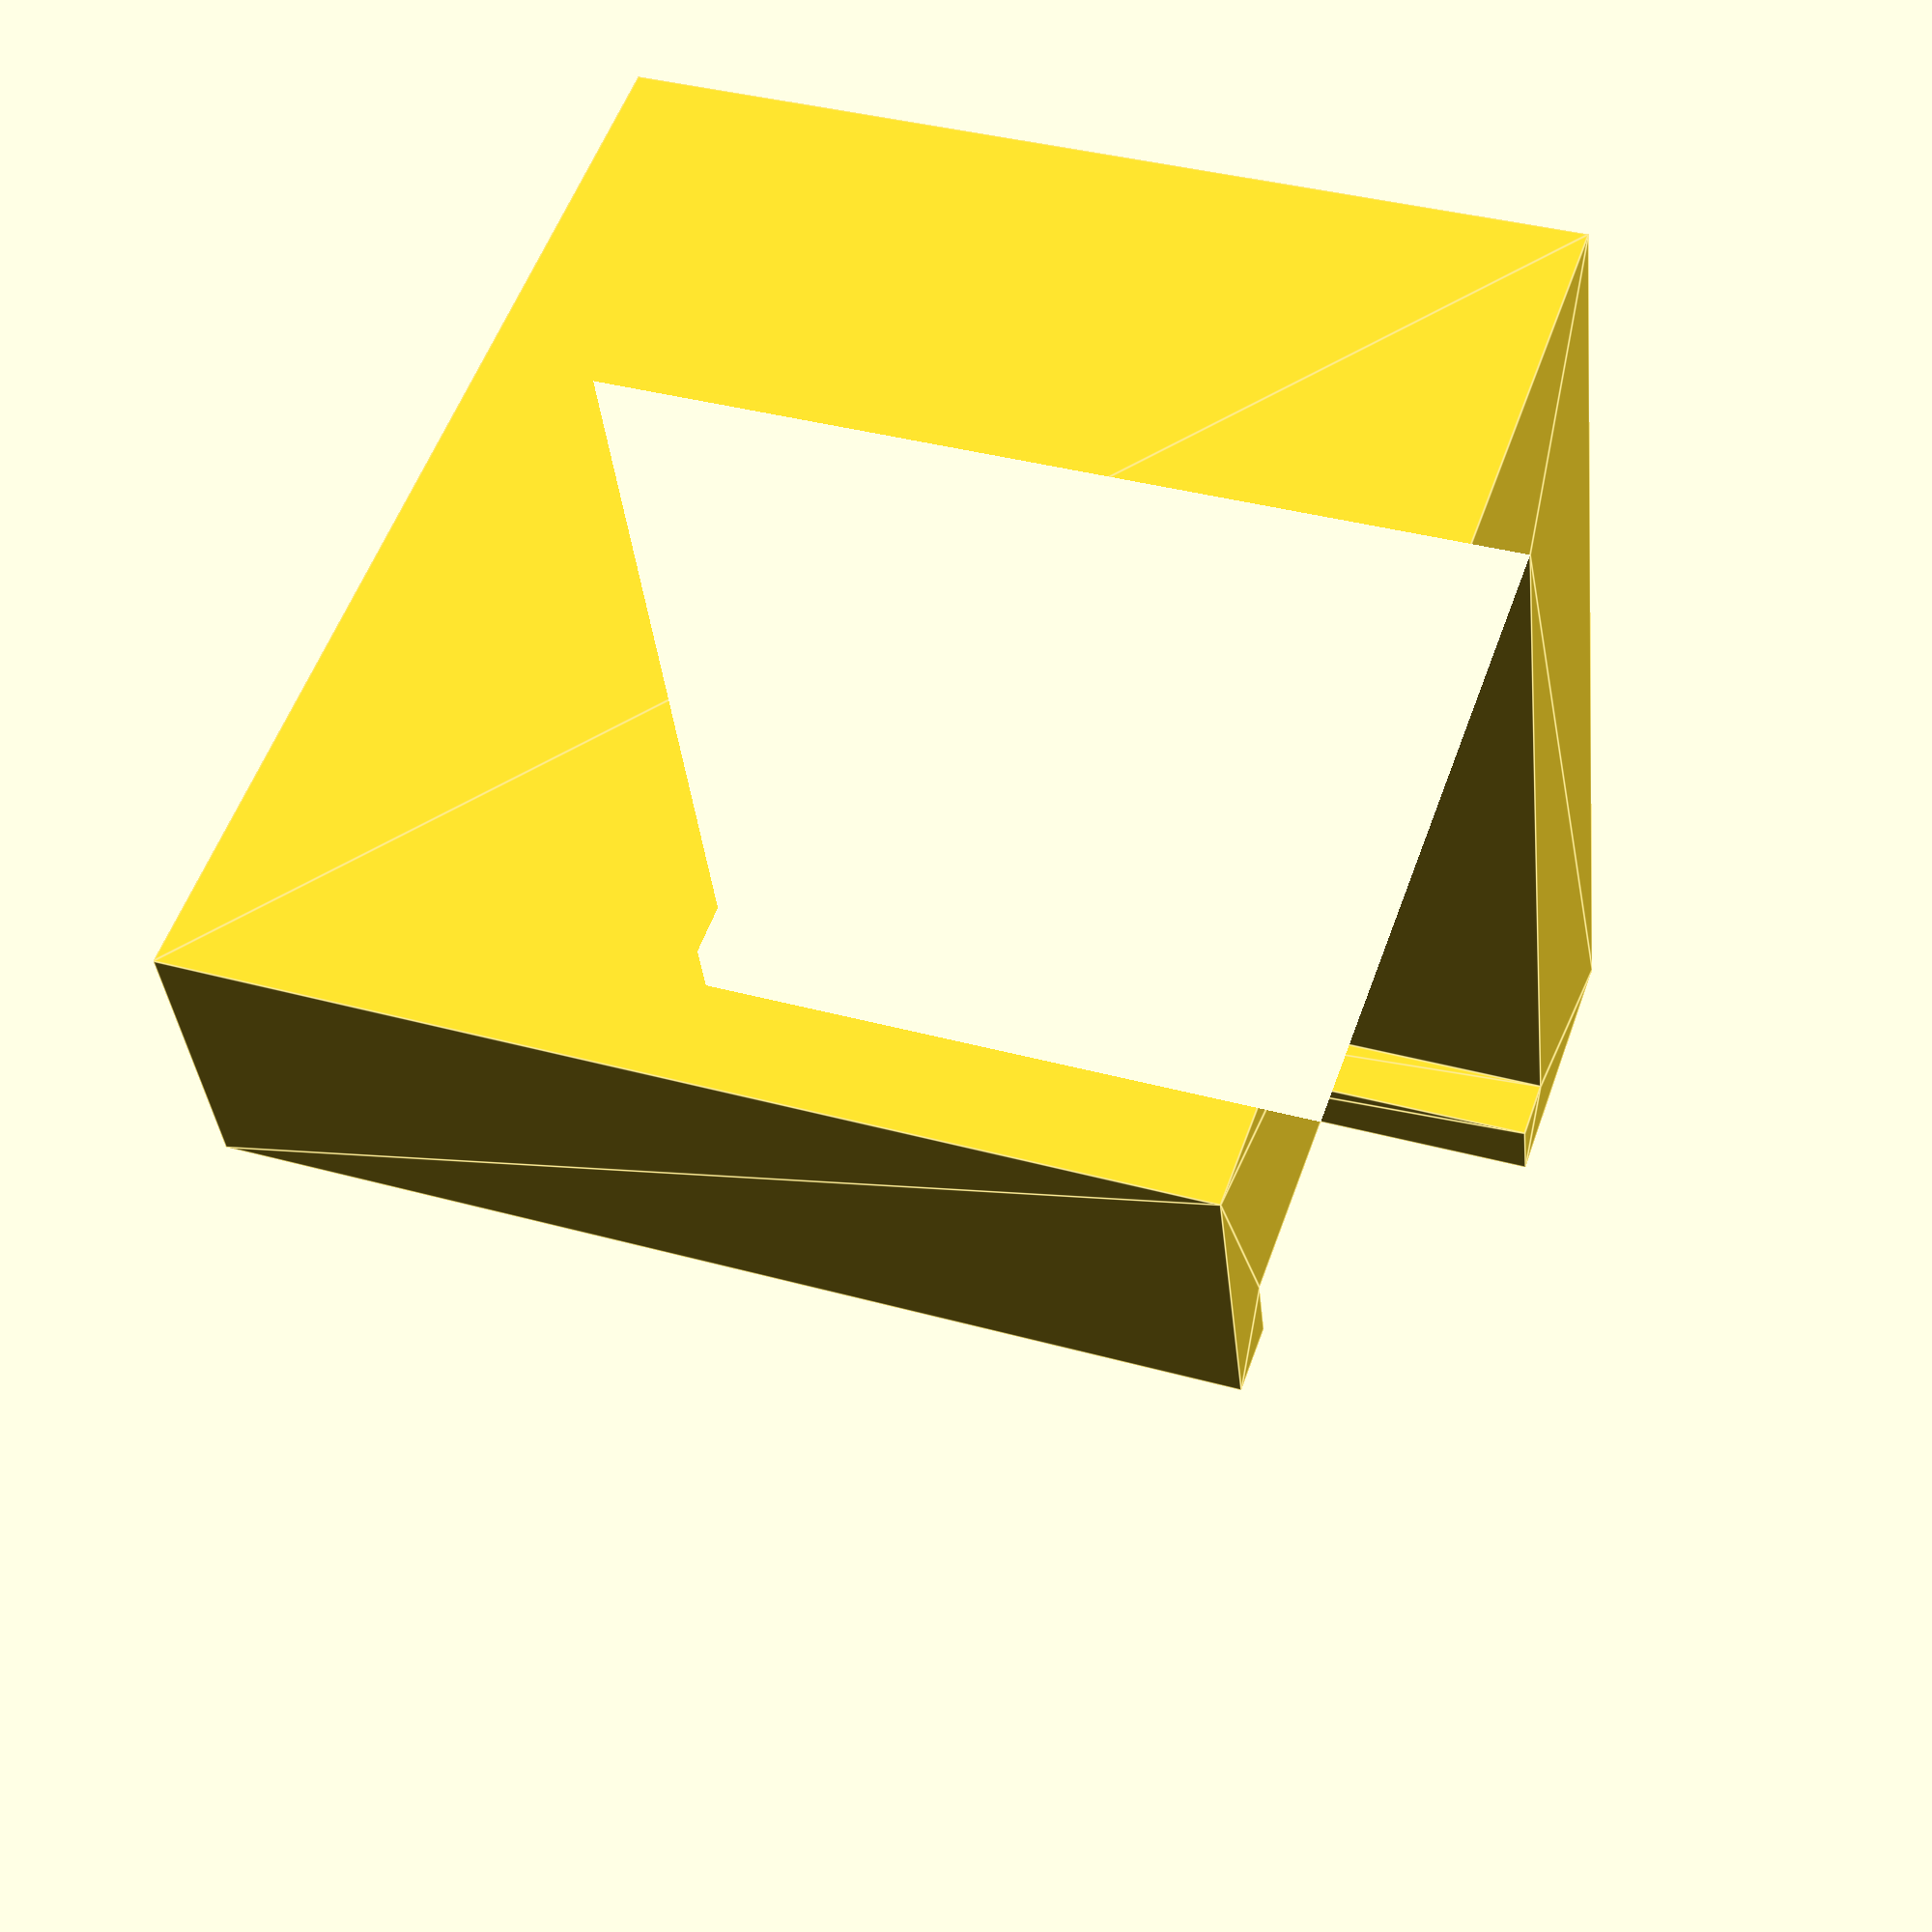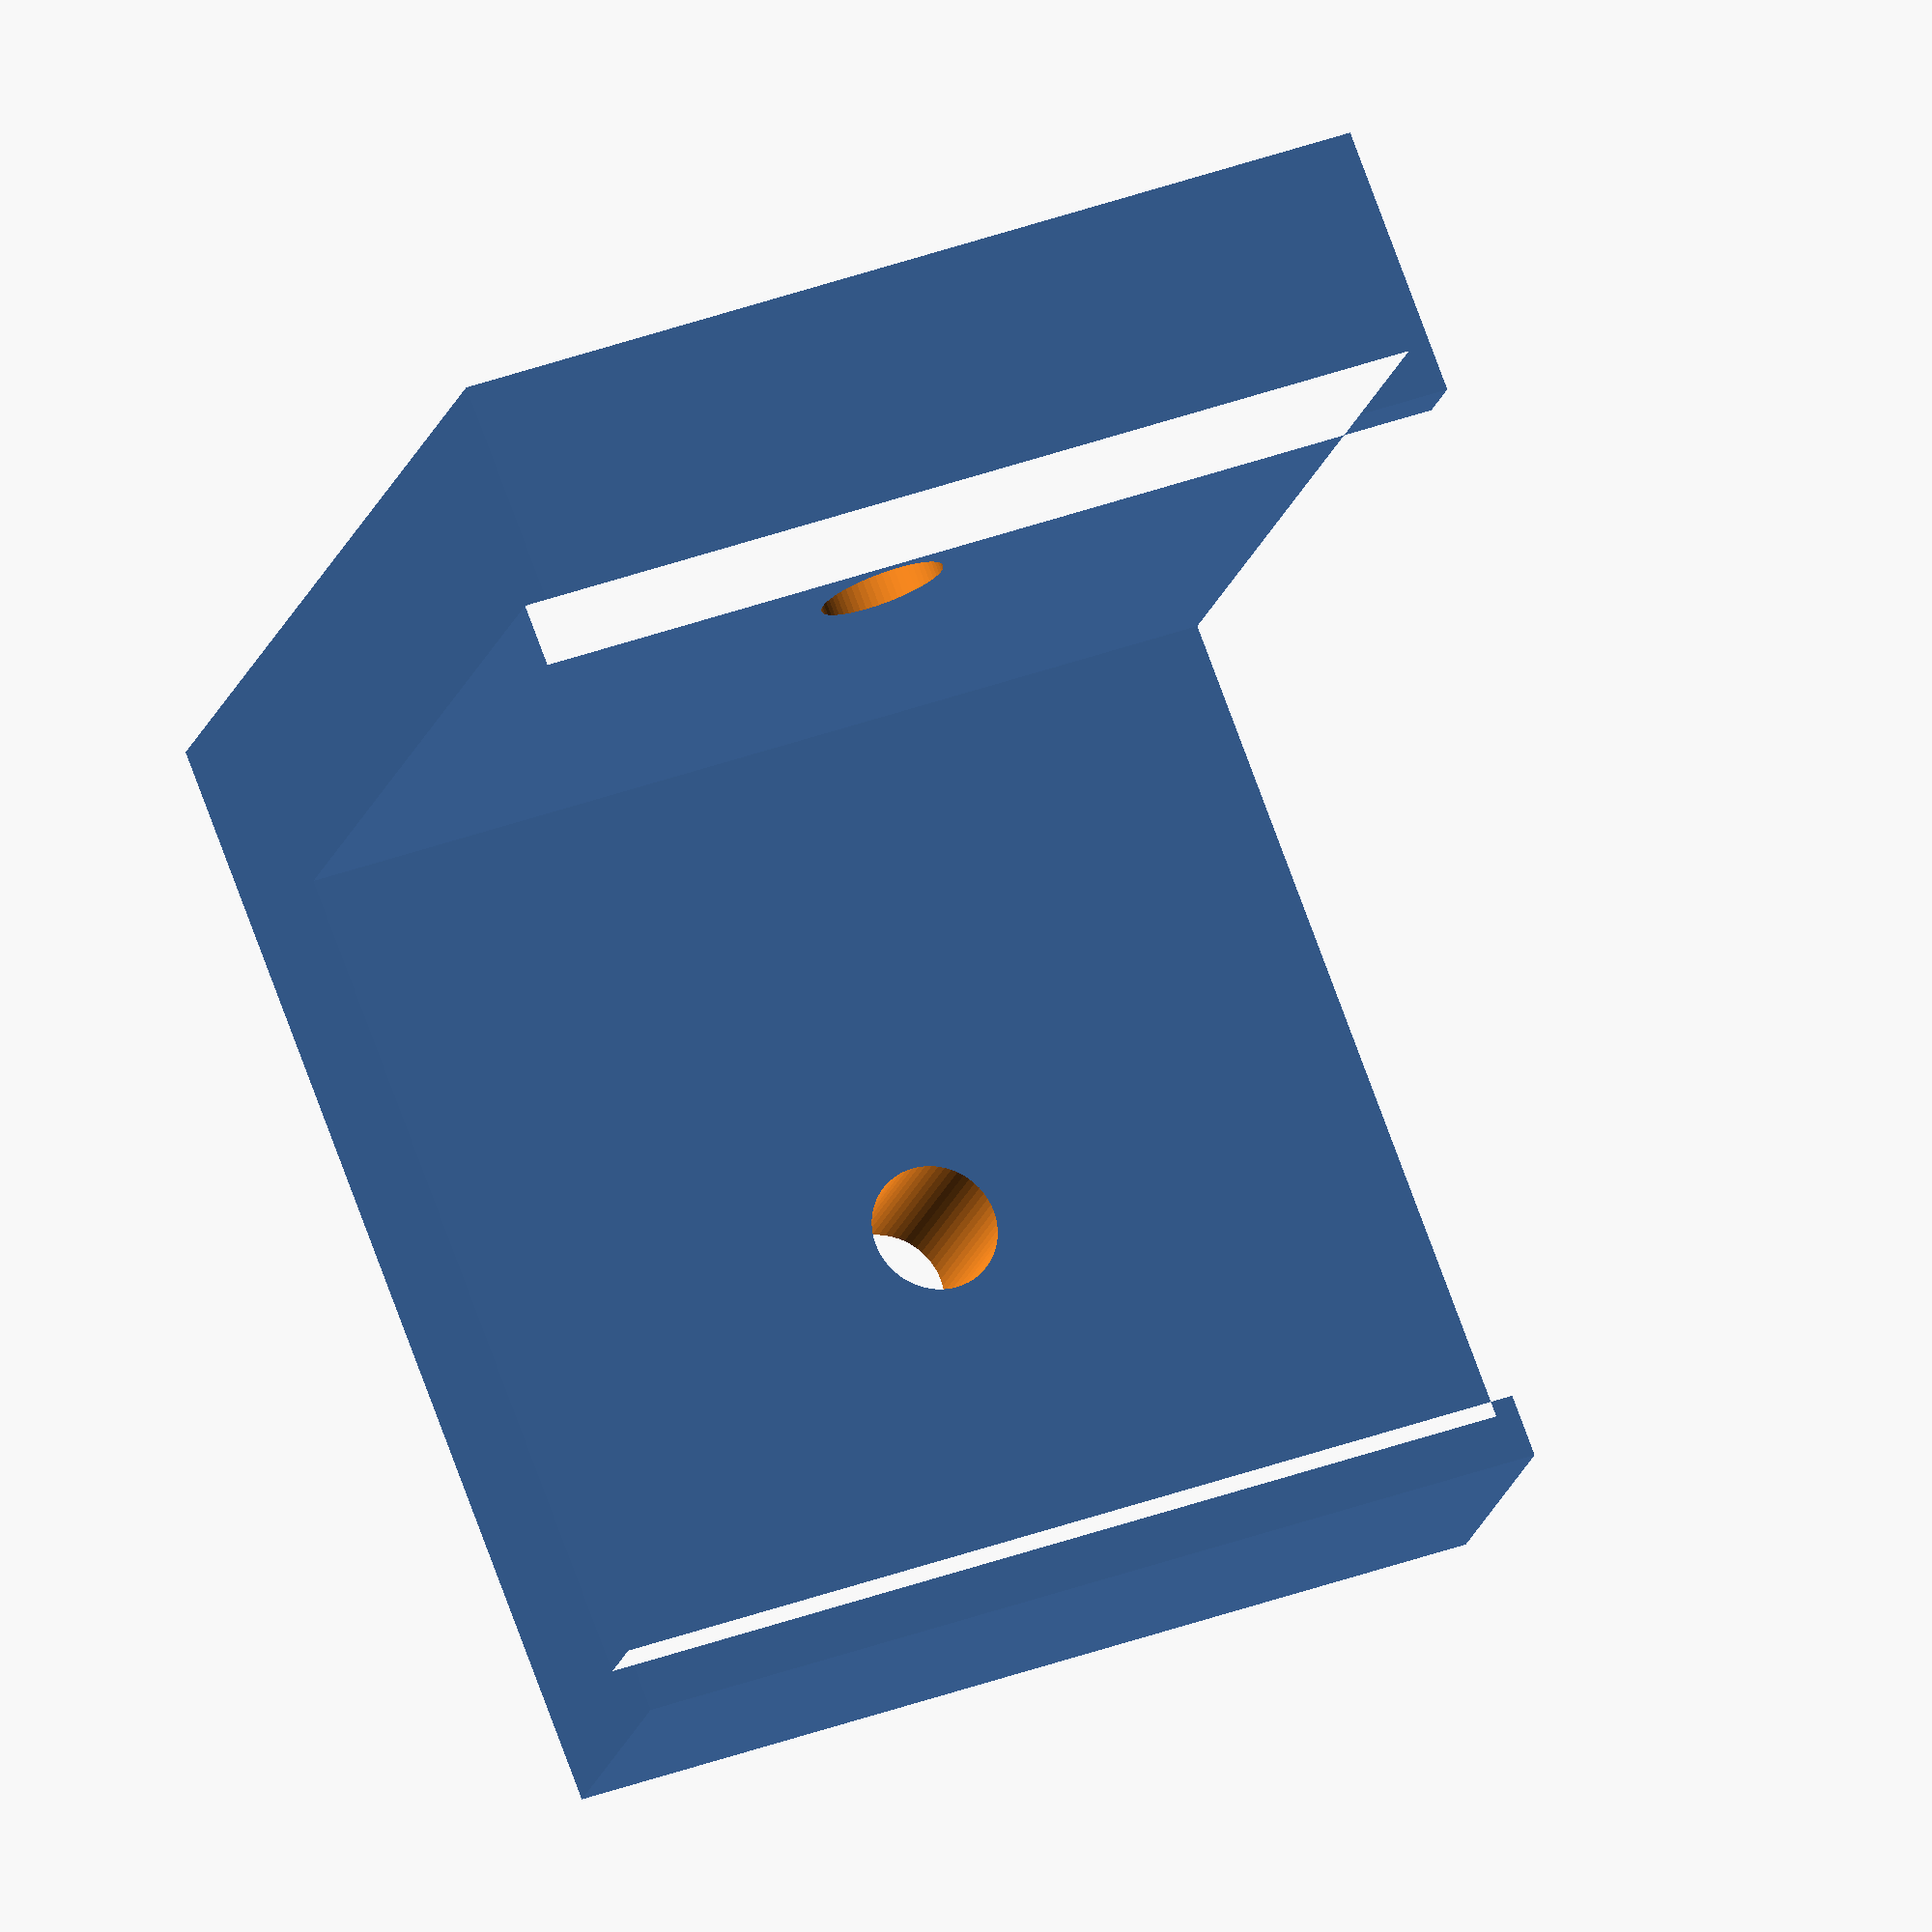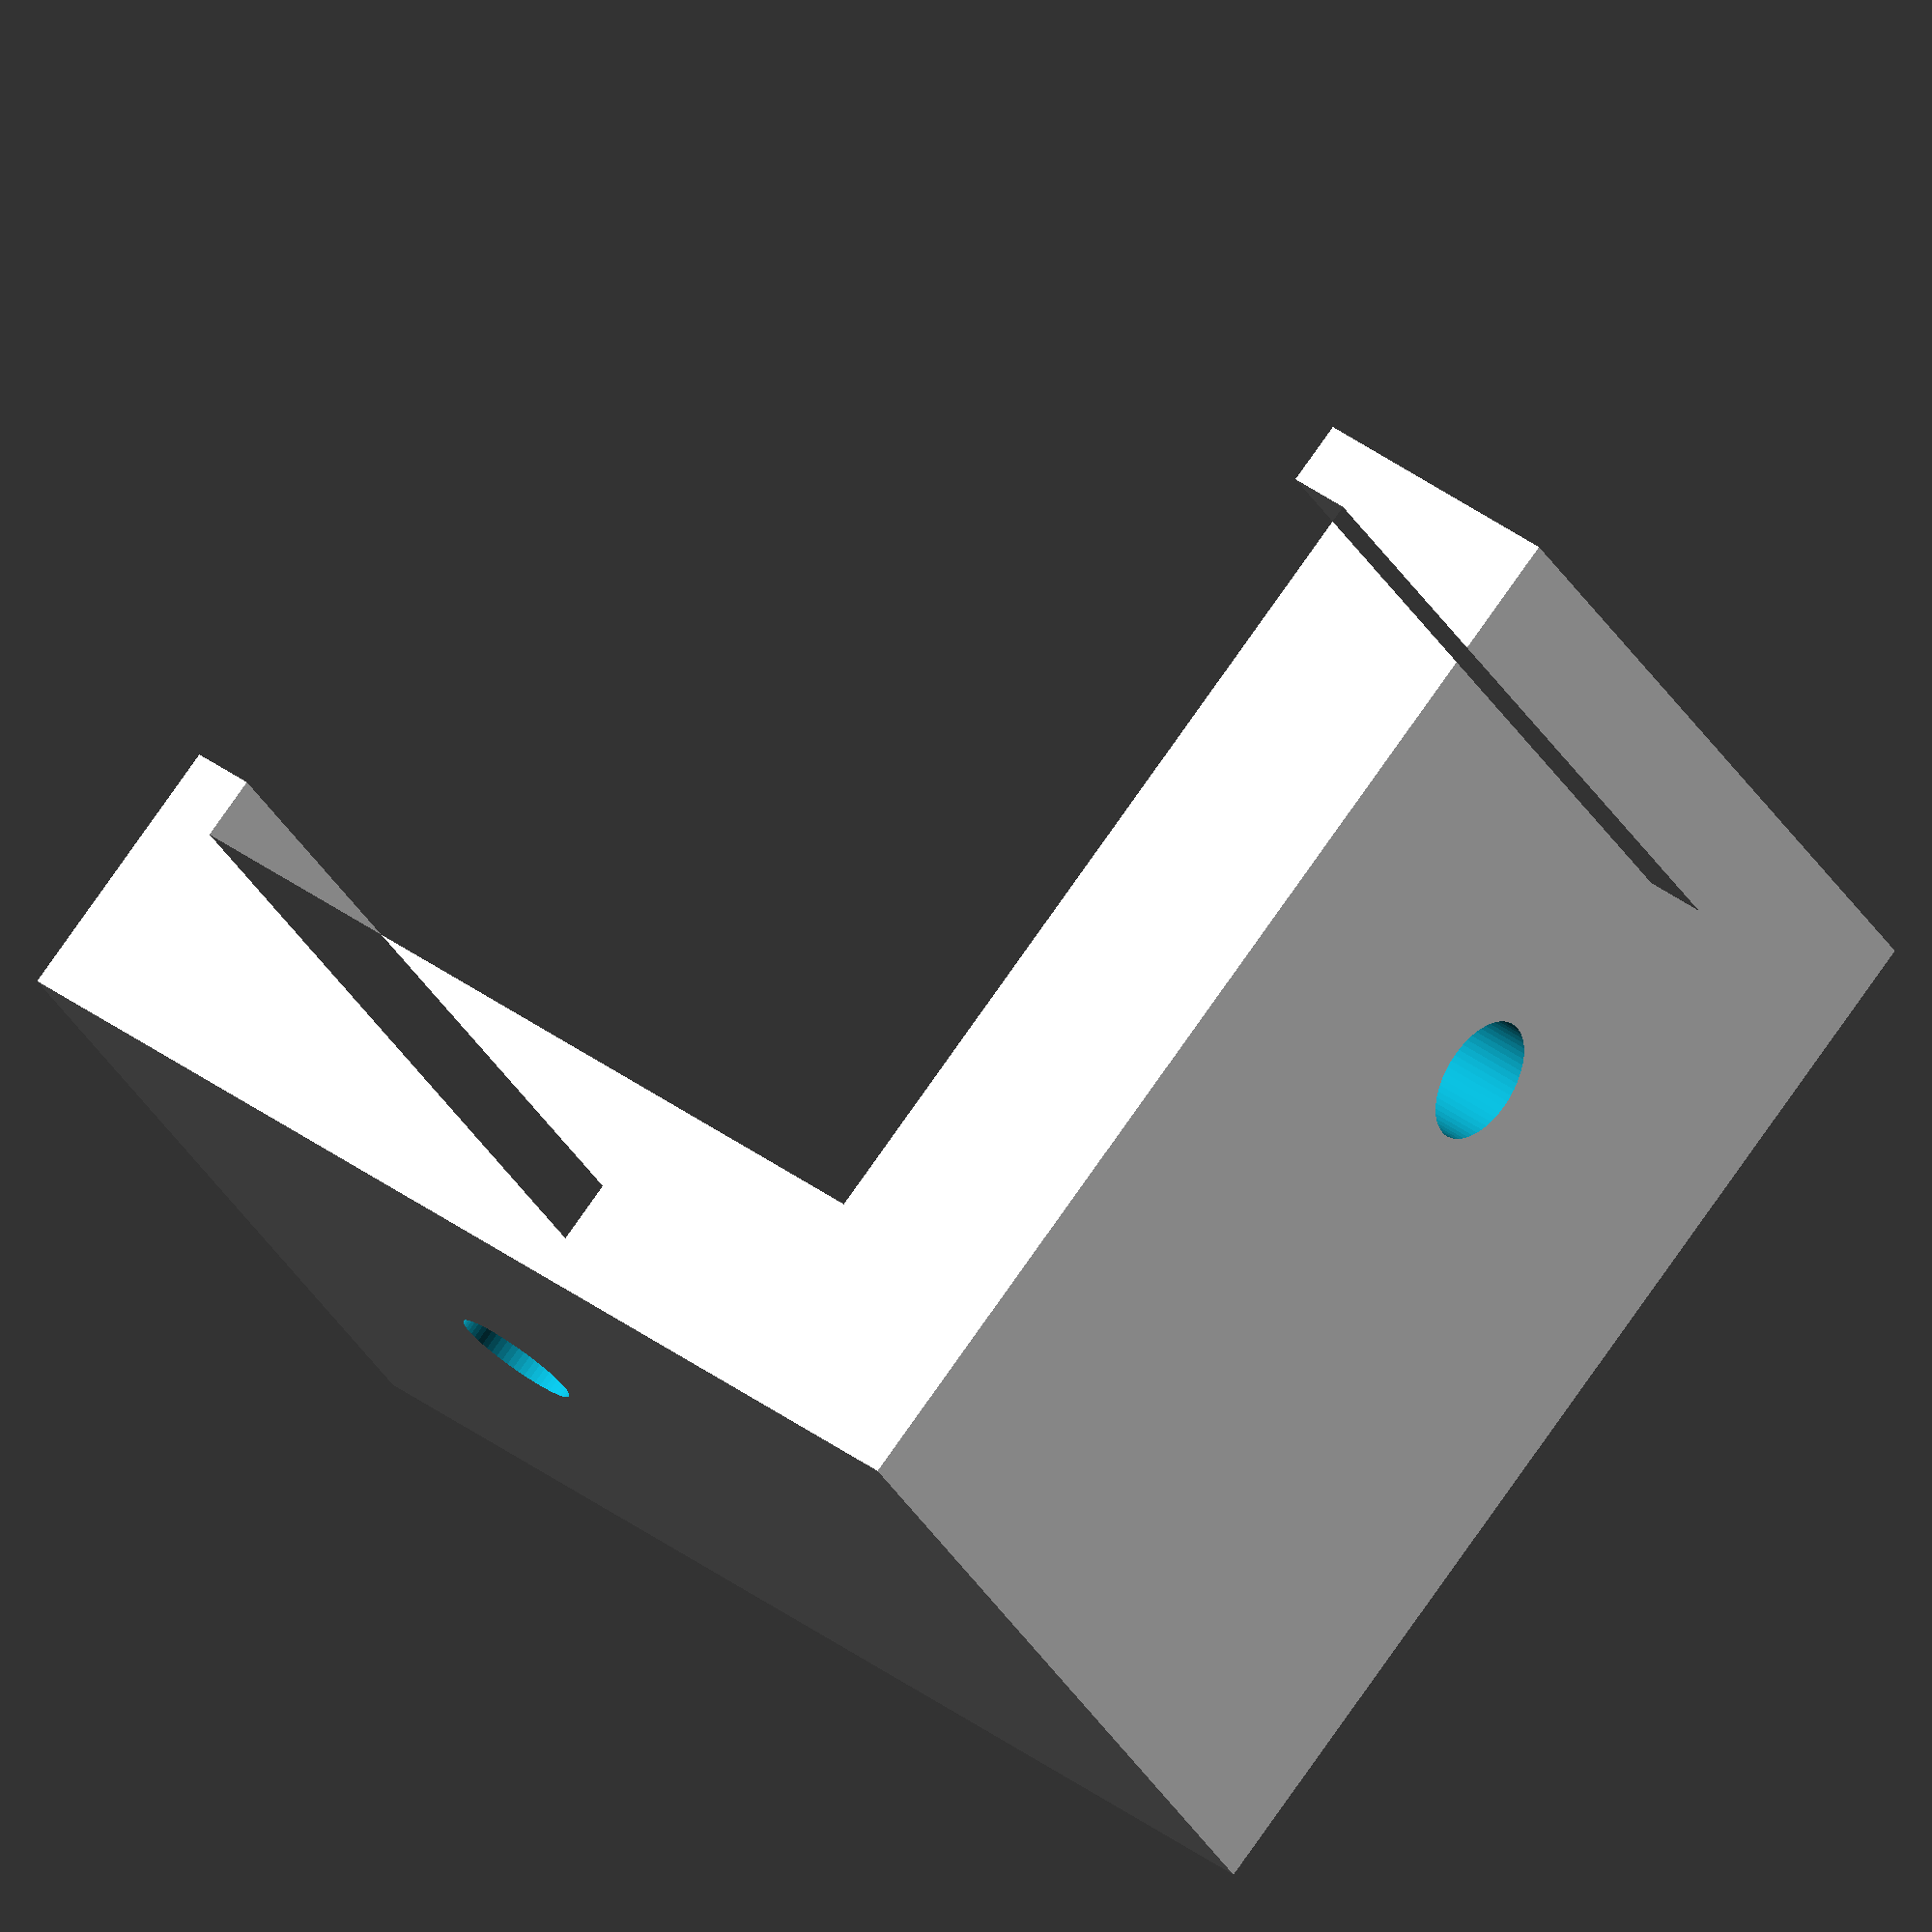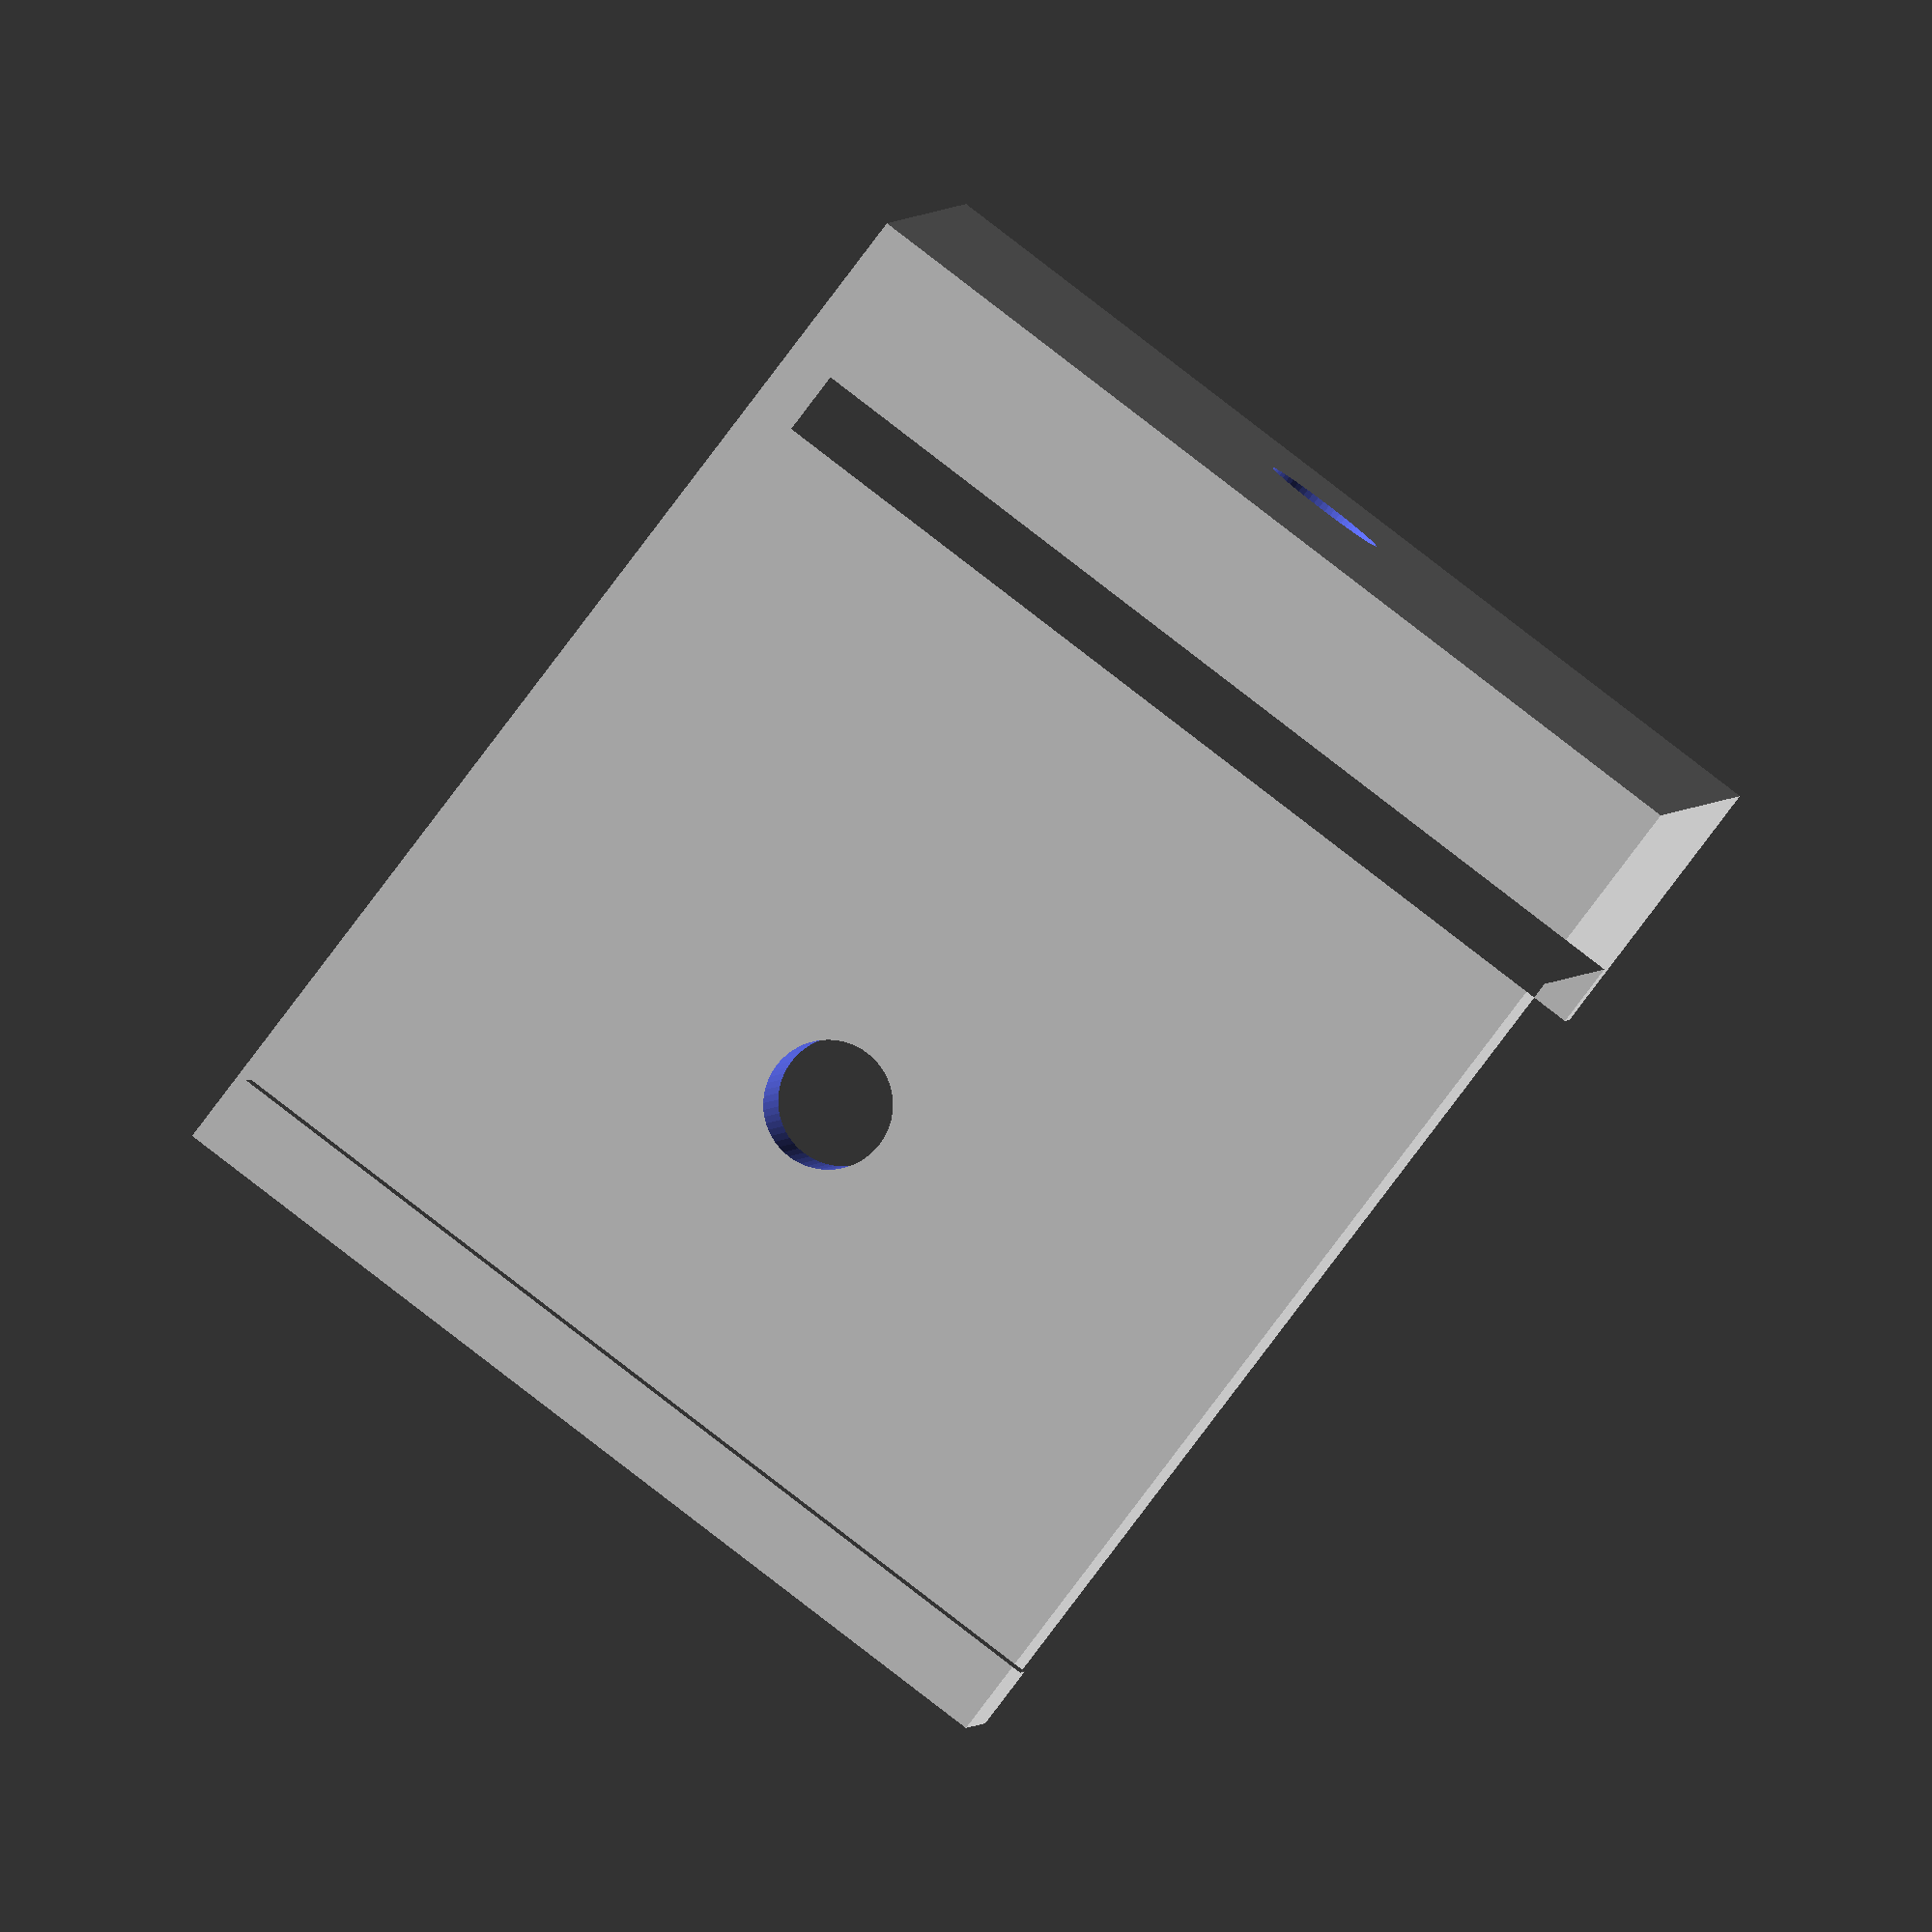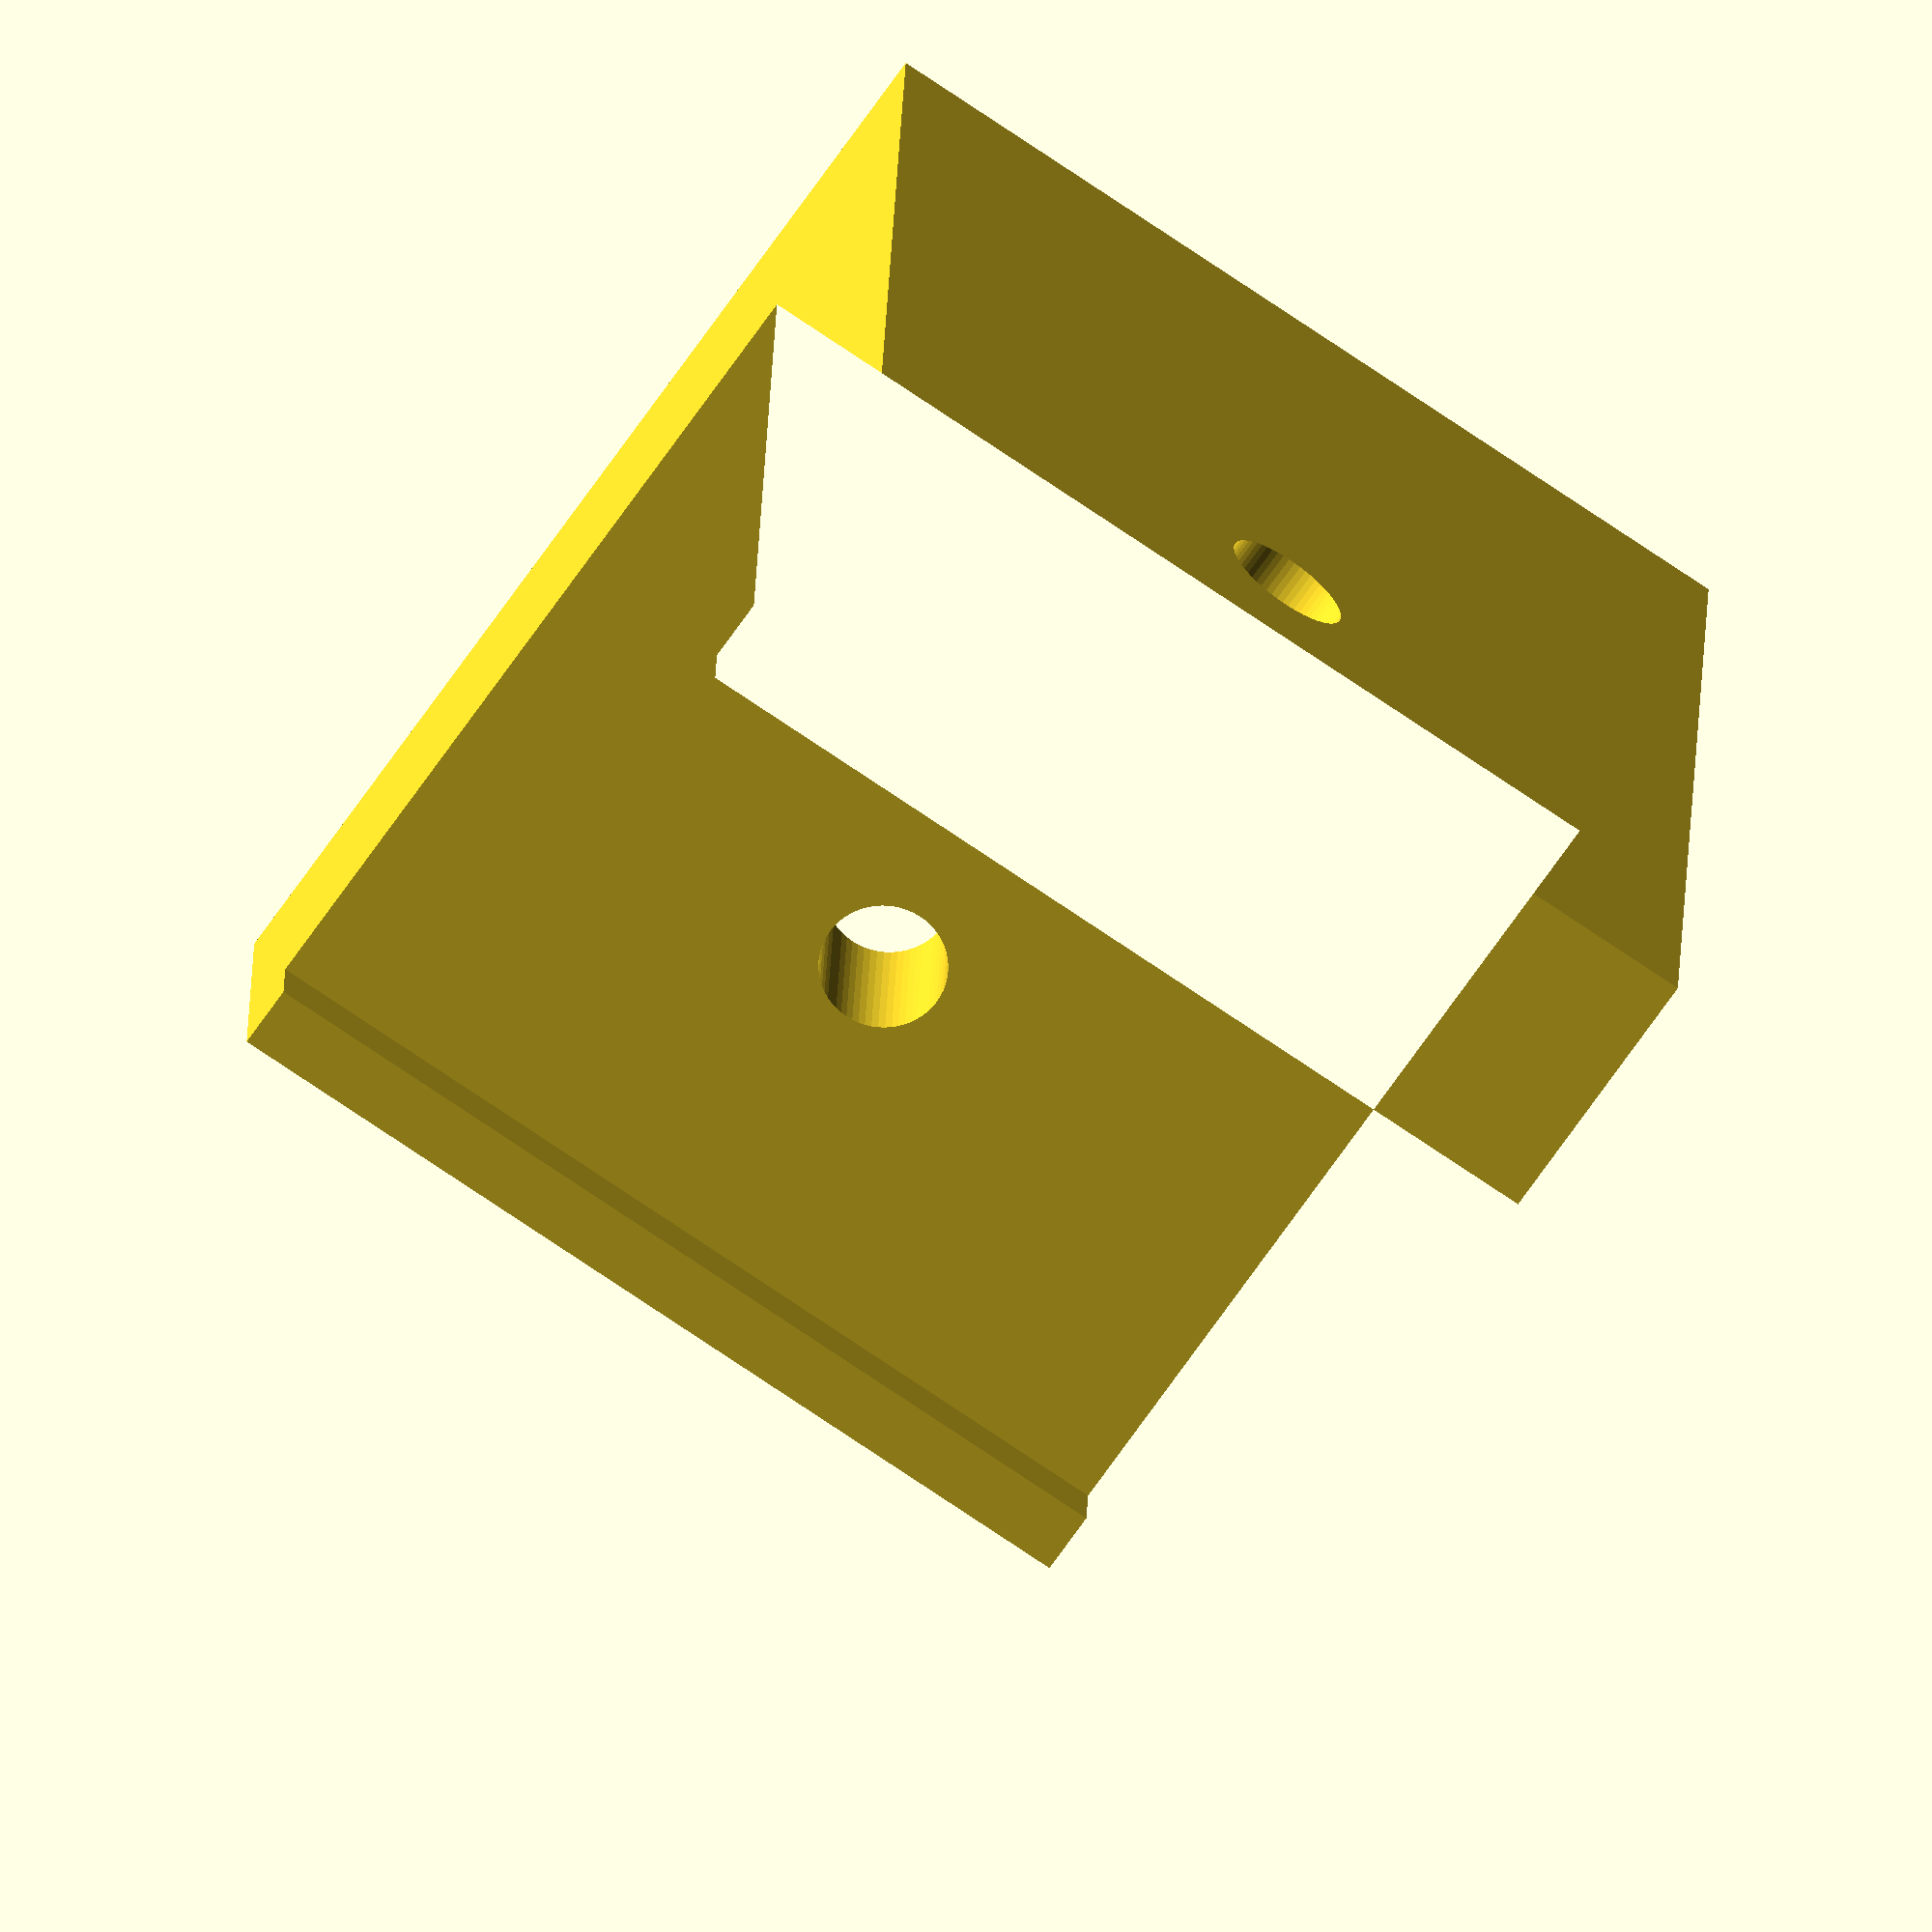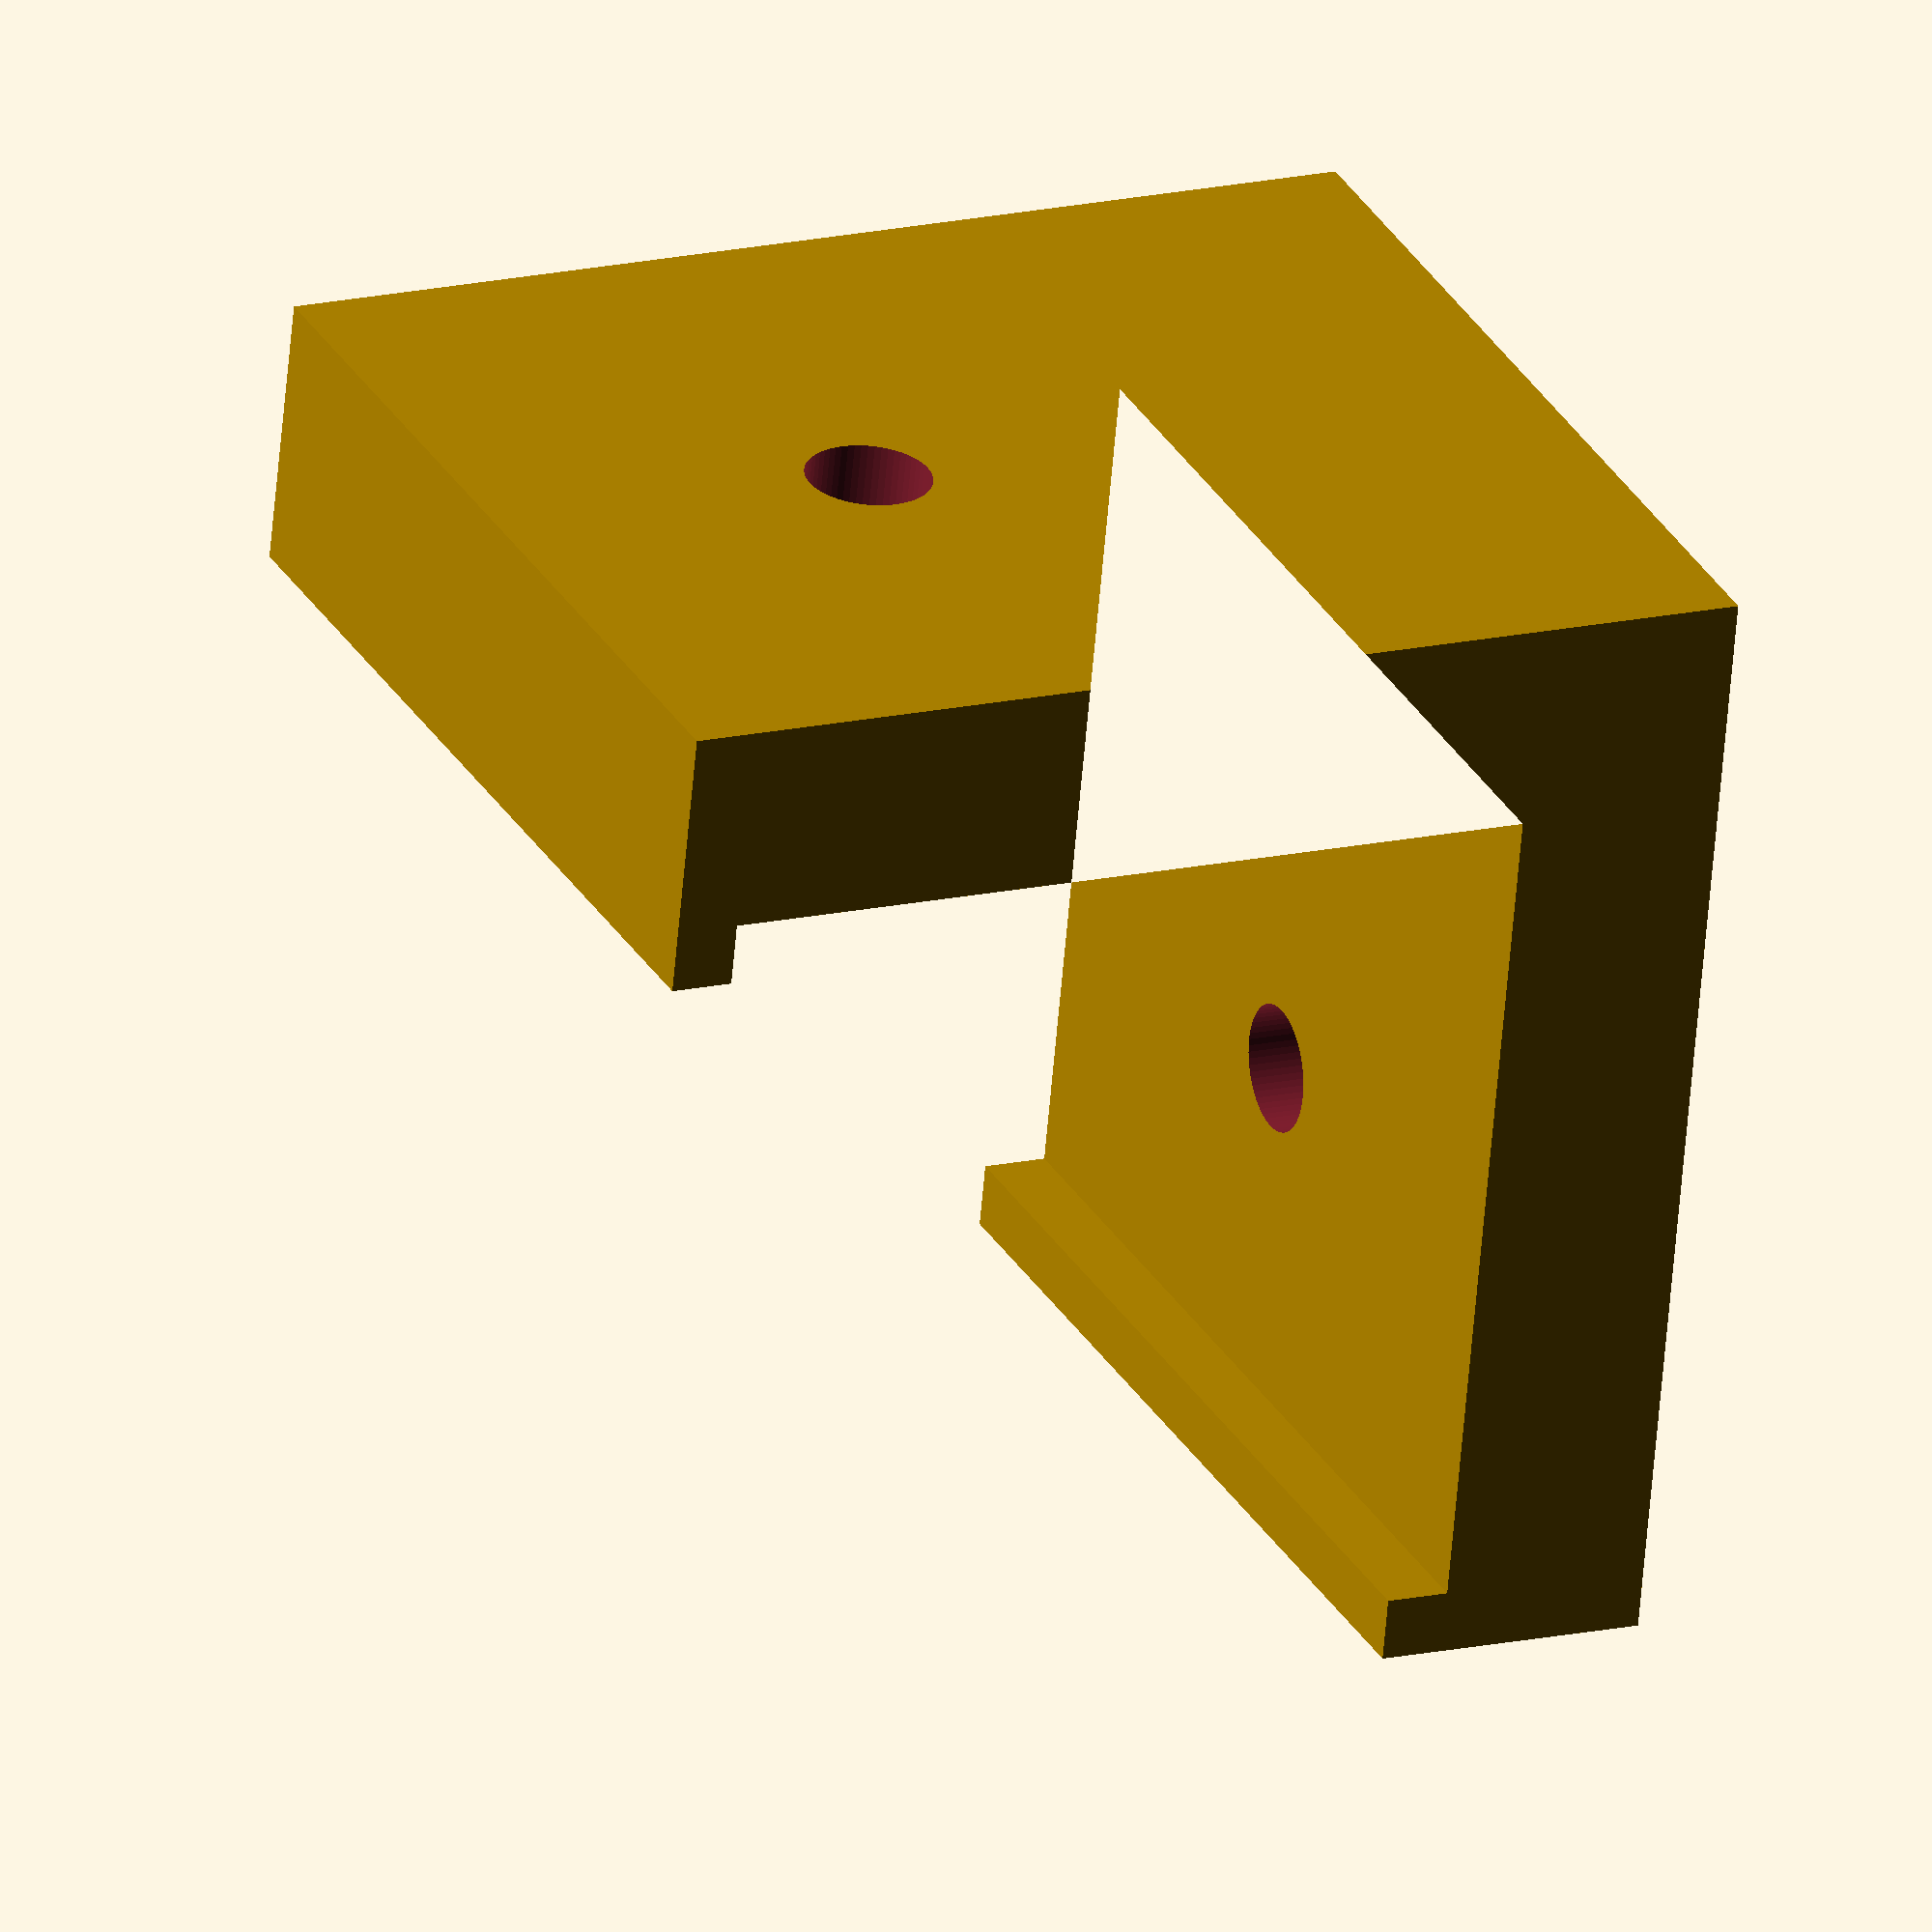
<openscad>
height_mm = 45;
beam_width_mm = 40;
thickness_mm = 10;
overlap_mm = 3;
hole_diam_mm = 6;
hole_pos_mm = 24;

module fixing() {
    difference() {
        linear_extrude(height_mm)
            difference() {
                square([beam_width_mm+thickness_mm+overlap_mm,beam_width_mm+thickness_mm+overlap_mm]);
                translate([thickness_mm, thickness_mm]) square([beam_width_mm,beam_width_mm]);
                translate([thickness_mm+overlap_mm, thickness_mm+overlap_mm]) square([beam_width_mm+1,beam_width_mm+1]);
            }
        translate([thickness_mm+hole_pos_mm, -1, height_mm/2]) rotate([-90,0,0]) cylinder($fn=60, h=thickness_mm+2, d=hole_diam_mm);
        translate([-1, thickness_mm+hole_pos_mm, height_mm/2]) rotate([0,90,0]) cylinder($fn=60, h=thickness_mm+2, d=hole_diam_mm);
    }
}

fixing();

</openscad>
<views>
elev=144.0 azim=342.4 roll=249.7 proj=p view=edges
elev=321.8 azim=234.7 roll=245.0 proj=o view=solid
elev=26.4 azim=308.2 roll=21.4 proj=o view=solid
elev=94.2 azim=353.5 roll=232.5 proj=o view=wireframe
elev=251.9 azim=2.7 roll=124.6 proj=o view=solid
elev=330.7 azim=185.5 roll=335.6 proj=o view=solid
</views>
